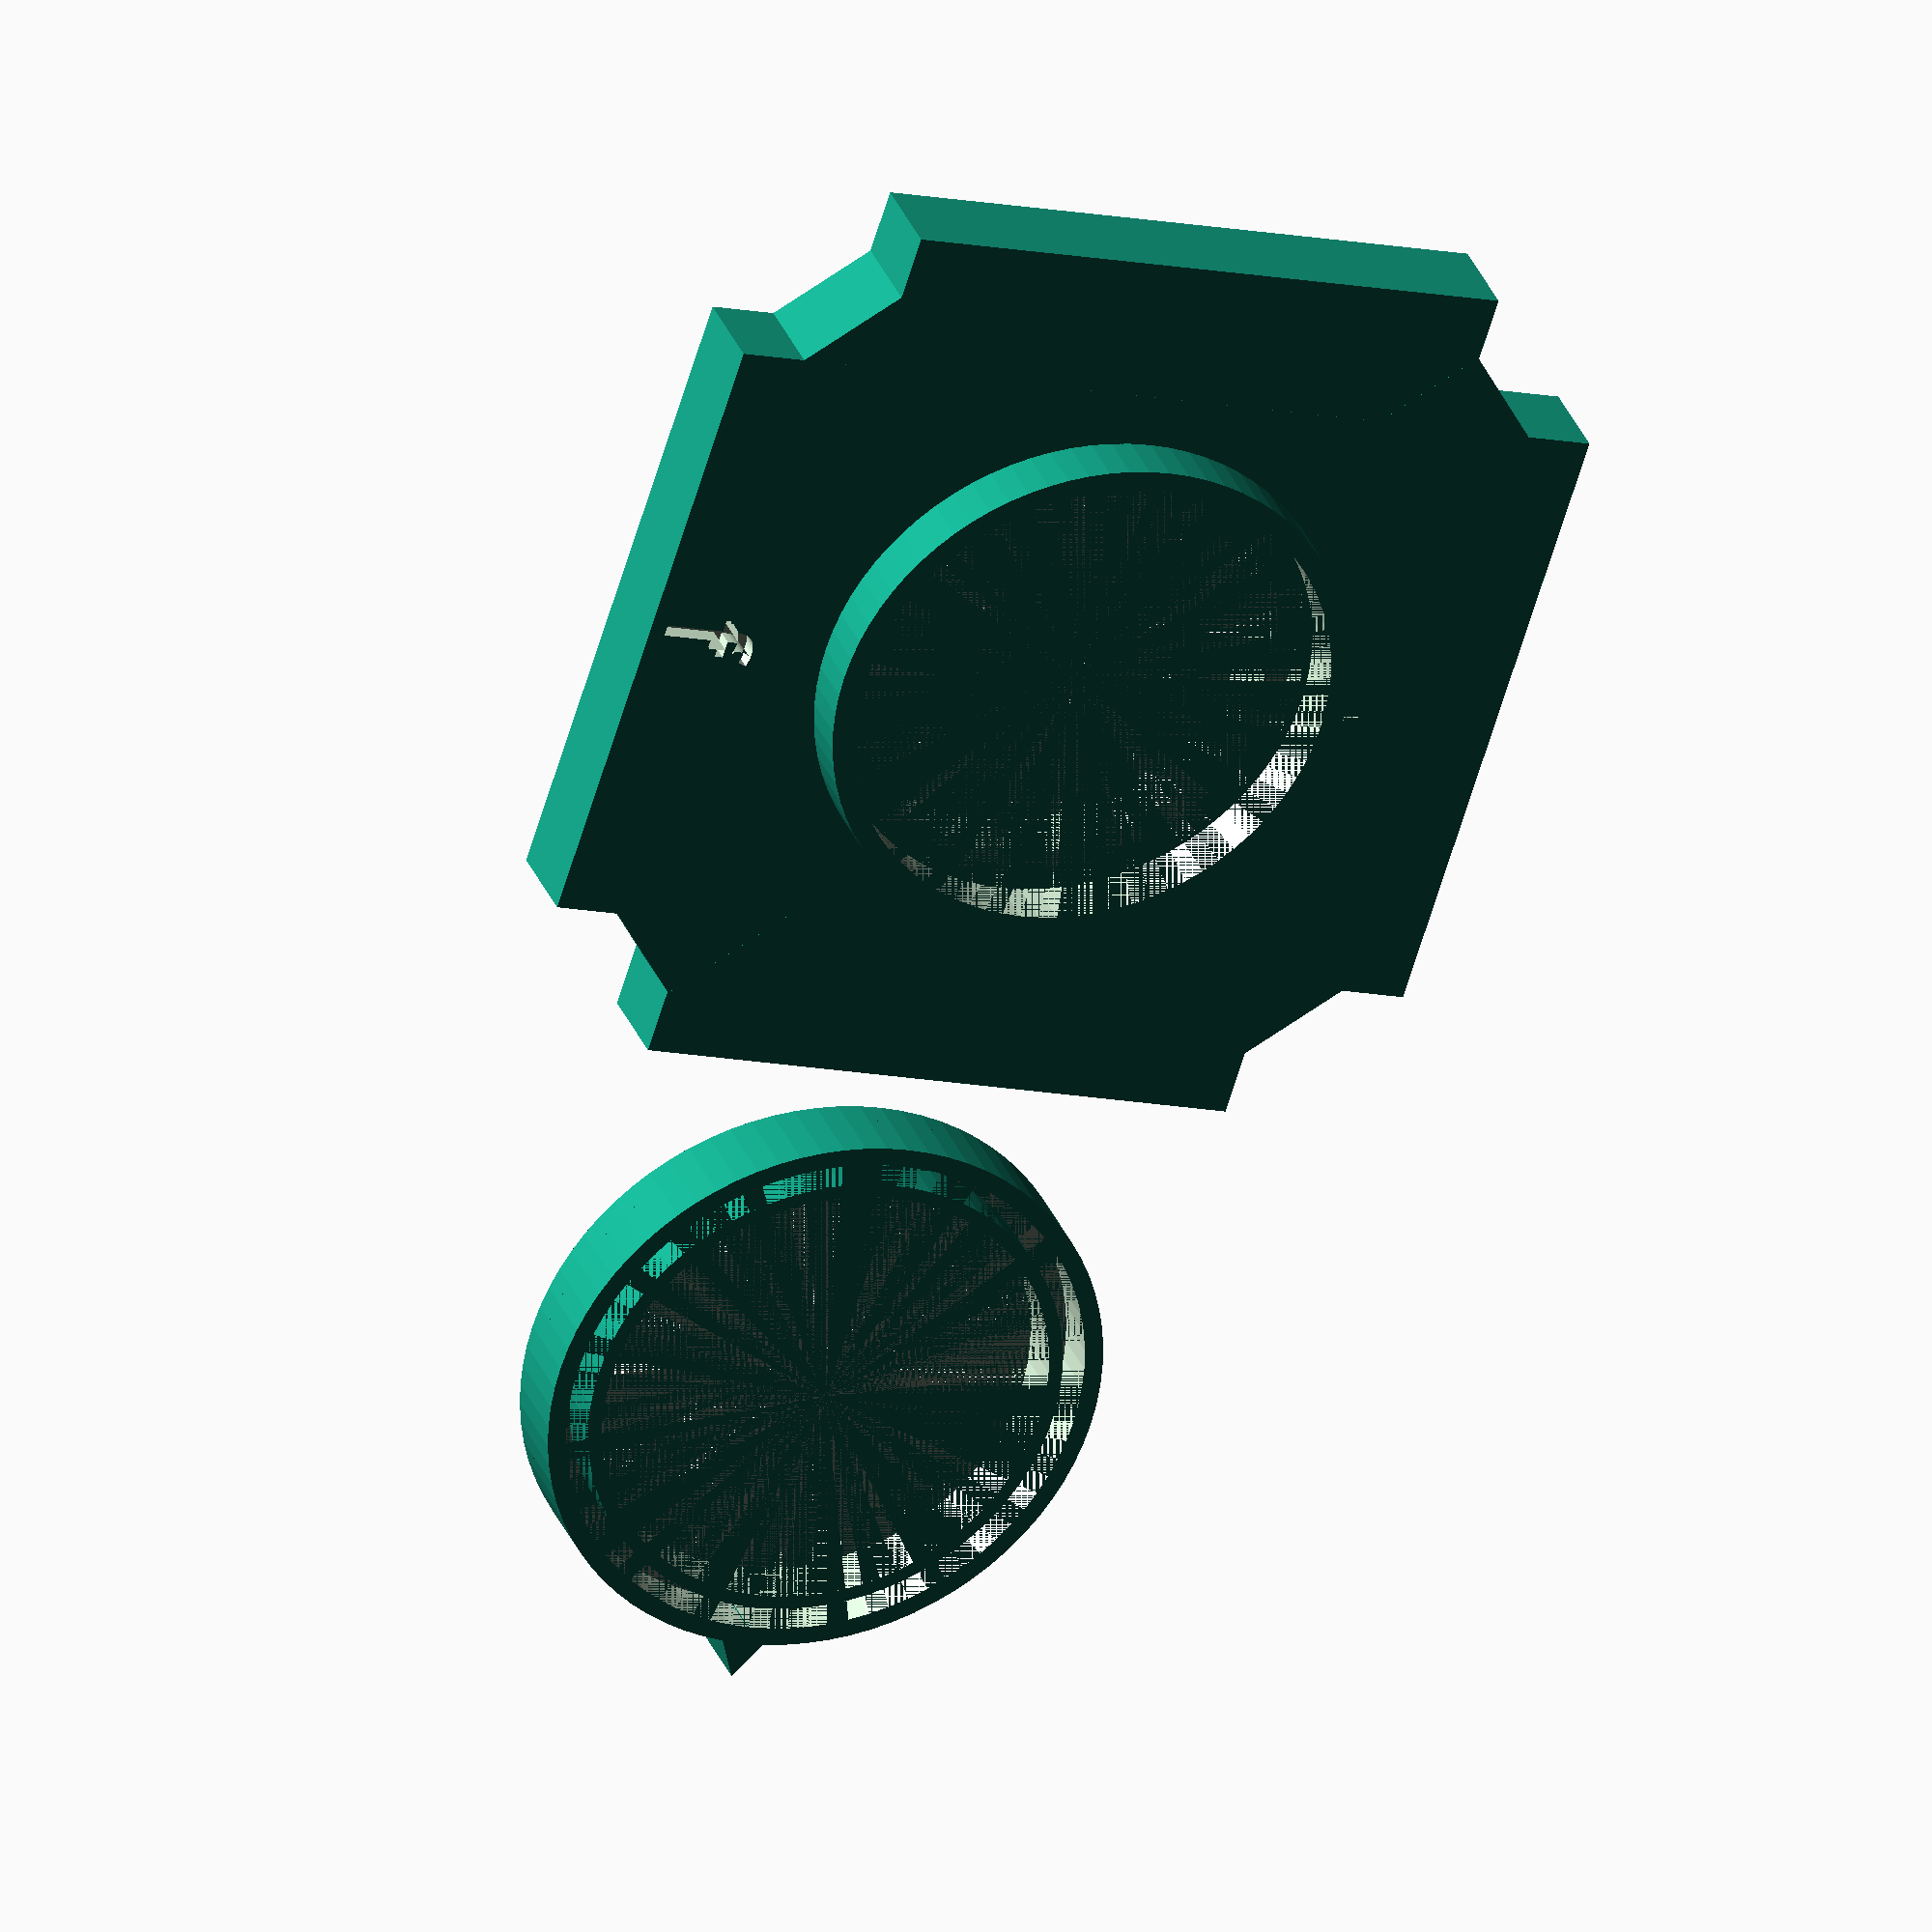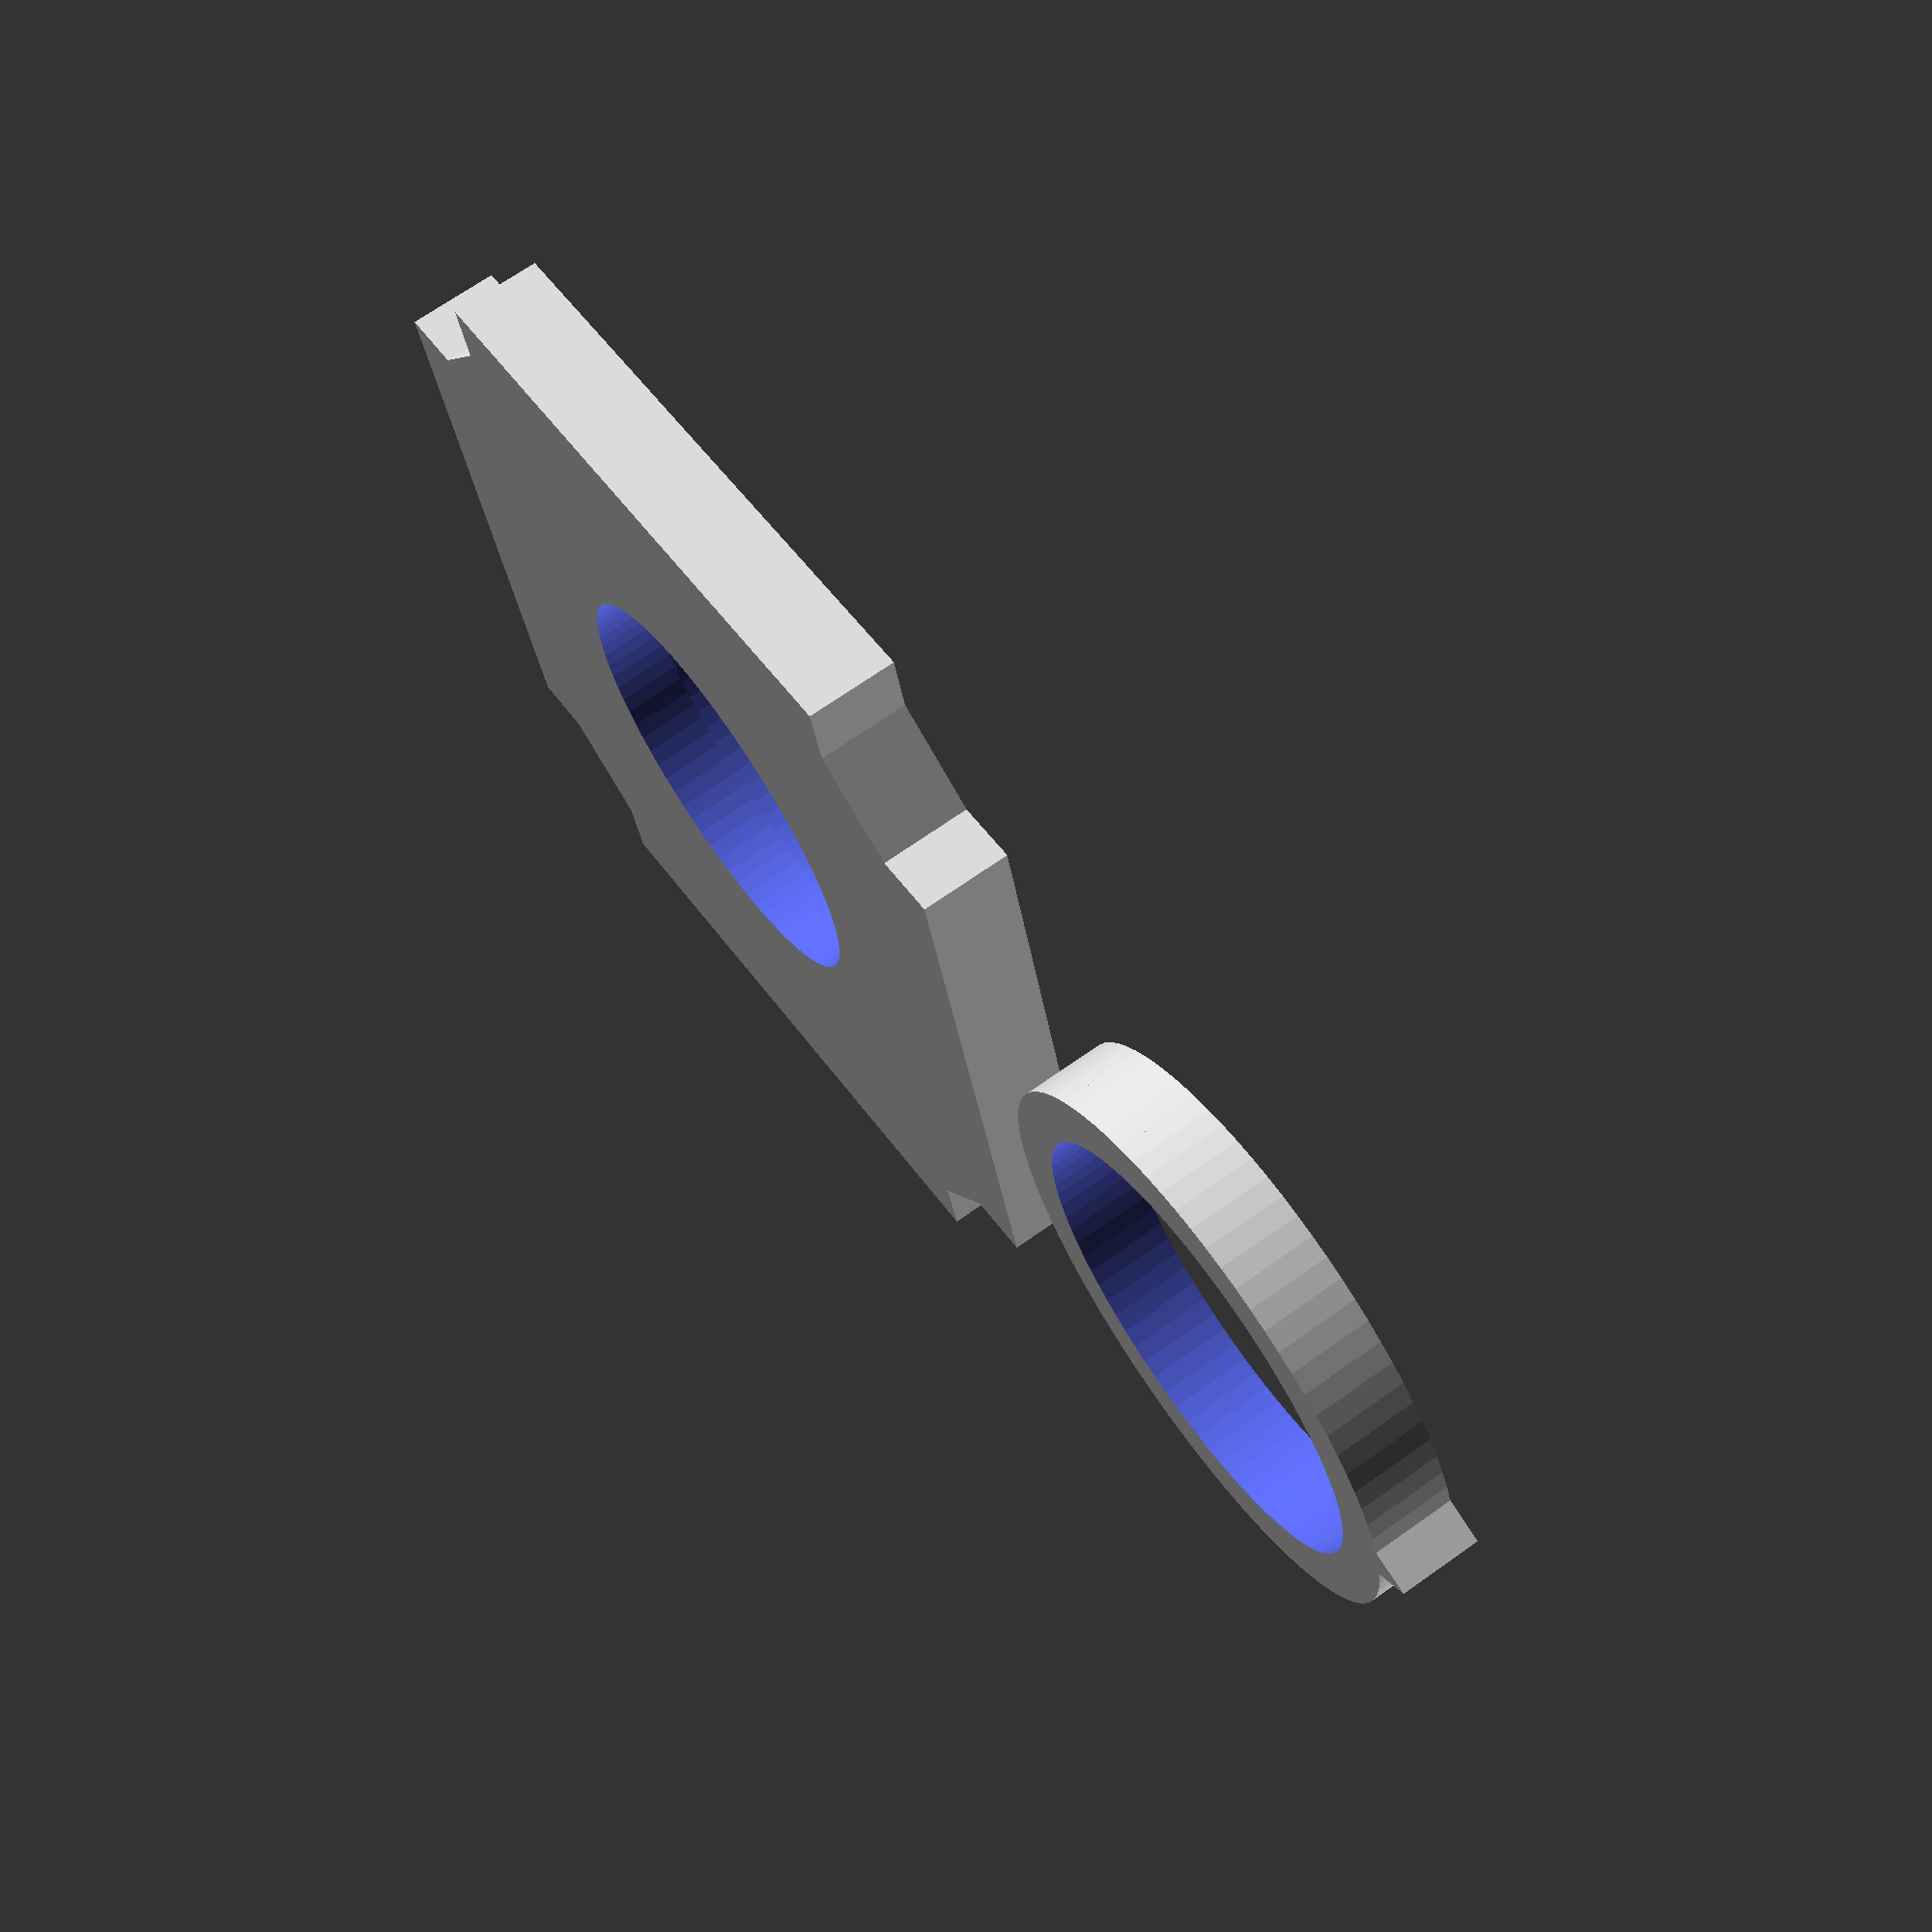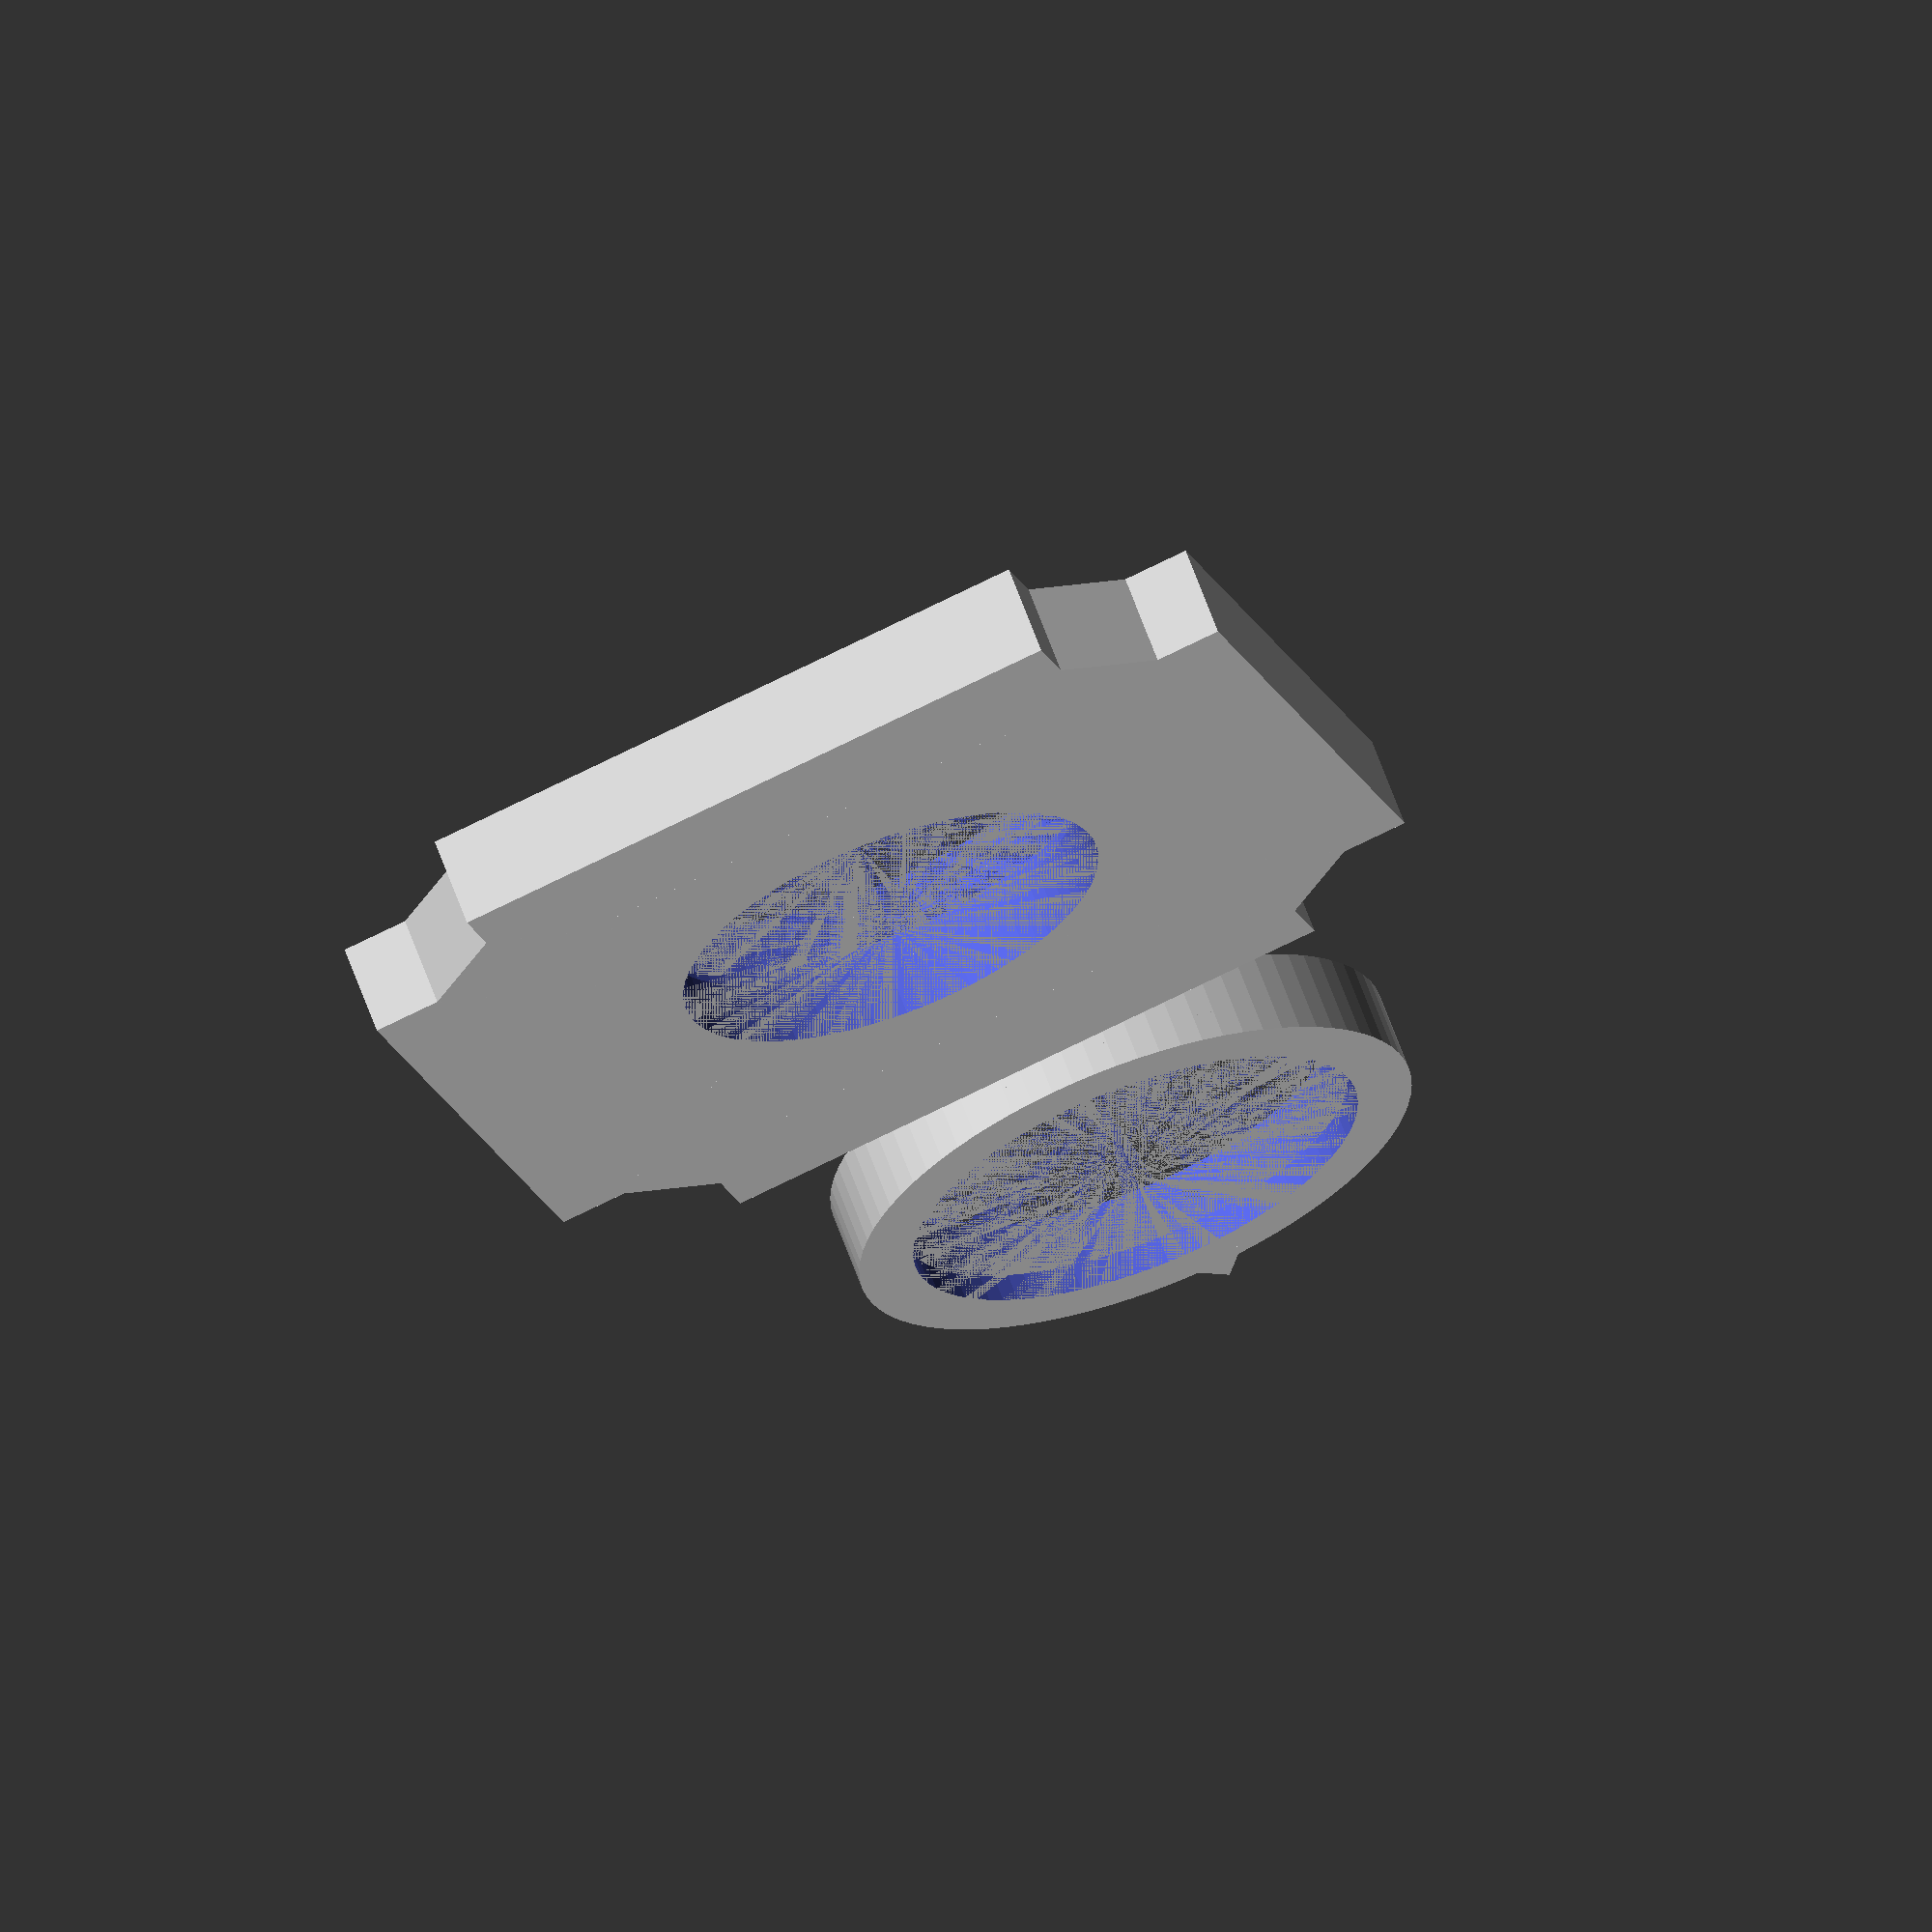
<openscad>
//Cube insert: Lens holder with clamp 

/* [User Parameters] */
//Lens diameter - measure the diameter of your lens carefully and insert the value in millimetres. The holder can be used for lenses with a diameter from 9 mm to 42 mm.
lens_diameter = 25.4; //[9:0.01:42]
//Edge thickness - measure the thickness of your lens as close to the outer edge as possible.
lens_edge_thickness = 1.5; //[0.5:0.01:9]
// Which part would you like to print?
part = "first"; // [first:Both - Holder AND Clamp,second:Holder ONLY,third:Clamp ONLY]
// Write the focal length of the lens that you will put in this holder. Input: number in millimetres, no units, add '-' for a negative lens. 
focal_length = "f"; 

/* [Hiden] */
$fn = 80;
eps = .002;
a = 49.8;
b = 33.6;
c = 6.28;
d = 53.8;
h = lens_edge_thickness < 4.1 ? 5 : 5+(lens_edge_thickness-3); //holder height
h1 = 3; //clamp rims height
t = 1.5; //clamp ring thickness
IM_offset = 0.2;

print_part();

module print_part() {   //choose part to print holder/clamp/both
	if (part == "first") {
		lens_holder();
        lens_clamp();
	} else if (part == "second") {
		lens_holder();
	} else if (part == "third") {
		lens_clamp();
	} 
}

module lens_holder () {
    difference(){
        union() {   //basic insert design
            cube([a,b+2*IM_offset,h], center=true);
            cube([b+2*IM_offset,a,h], center=true);
            rotate(a=[0,0,45]){
                cube([c,d+2*IM_offset,h], center=true);
            }
            rotate(a=[0,0,-45]){
                cube([c,d+2*IM_offset,h], center=true);
            }
        }
        union() {
            cylinder(h+eps,d=lens_diameter-2, center = true); //hole
            translate([0,0,(h-lens_edge_thickness)/2]){
                cylinder(lens_edge_thickness+eps,d=lens_diameter+0.7, center = true); //rim to hold the lens
            }
        }
        translate([0,-24,((h+h1-0.1)/2-2.45)]){
            linear_extrude(height = 2) text(focal_length, size=5, font="Arial black:style=Regular",halign = "center", spacing=1);
            translate([(lens_diameter+2.9)/2+1,a/2-1,0]){cube([3,1,2+eps], center = true);}
            translate([-1,(a+lens_diameter+2.9)/2+1,0]){cube([1,3,2+eps], center = true);}
            translate([1,(a+lens_diameter+2.9)/2+1,0]){cube([1,3,2+eps], center = true);}
        }
    }
    translate([0,0,(h+h1-0.1)/2]){  //rim for the clamp
        scale([1,1.03,1])difference(){
                cylinder(h1+0.1,d=lens_diameter+2.9, center = true);  
                cylinder(h1+0.1+eps,d=lens_diameter+0.7, center = true);
        }
    }
}

module lens_clamp() {
    translate([a/2+lens_diameter/2+7,0,-(h-t)/2]){
        scale([1,1.03,1])difference(){   //bottom ring
            cylinder(t, d=lens_diameter+4.9, center = true);
            cylinder(t+eps, d=lens_diameter-1, center = true);
        }
        translate([0,0,+(h1+t)/2]){
            scale([1,1.03,1])difference(){   //outer rim
                cylinder(h1,d=lens_diameter+4.9, center = true);
                cylinder(h1+eps,d=lens_diameter+2.9, center = true);
            }
            scale([1,1.03,1])difference(){   //inner rim
                cylinder(h1,d=lens_diameter+0.5, center = true);
                cylinder(h1+eps,d=lens_diameter-1, center = true);
                }
            }
        translate([(lens_diameter+4.9)/2,0,-t/2]){cylinder(t+h1,2,2,$fn=3);}
        }
    }
</openscad>
<views>
elev=148.1 azim=287.9 roll=199.2 proj=o view=solid
elev=111.2 azim=14.2 roll=305.4 proj=p view=solid
elev=114.5 azim=288.0 roll=20.0 proj=o view=wireframe
</views>
